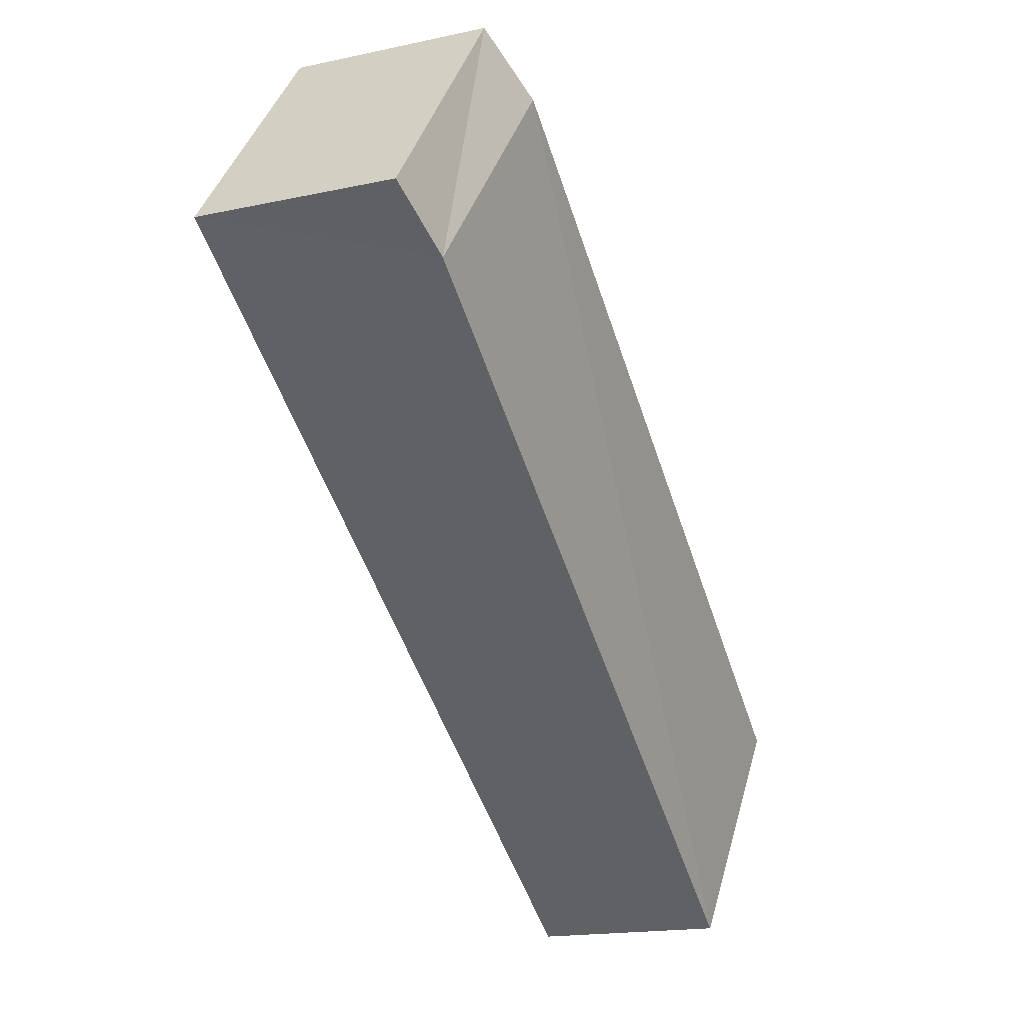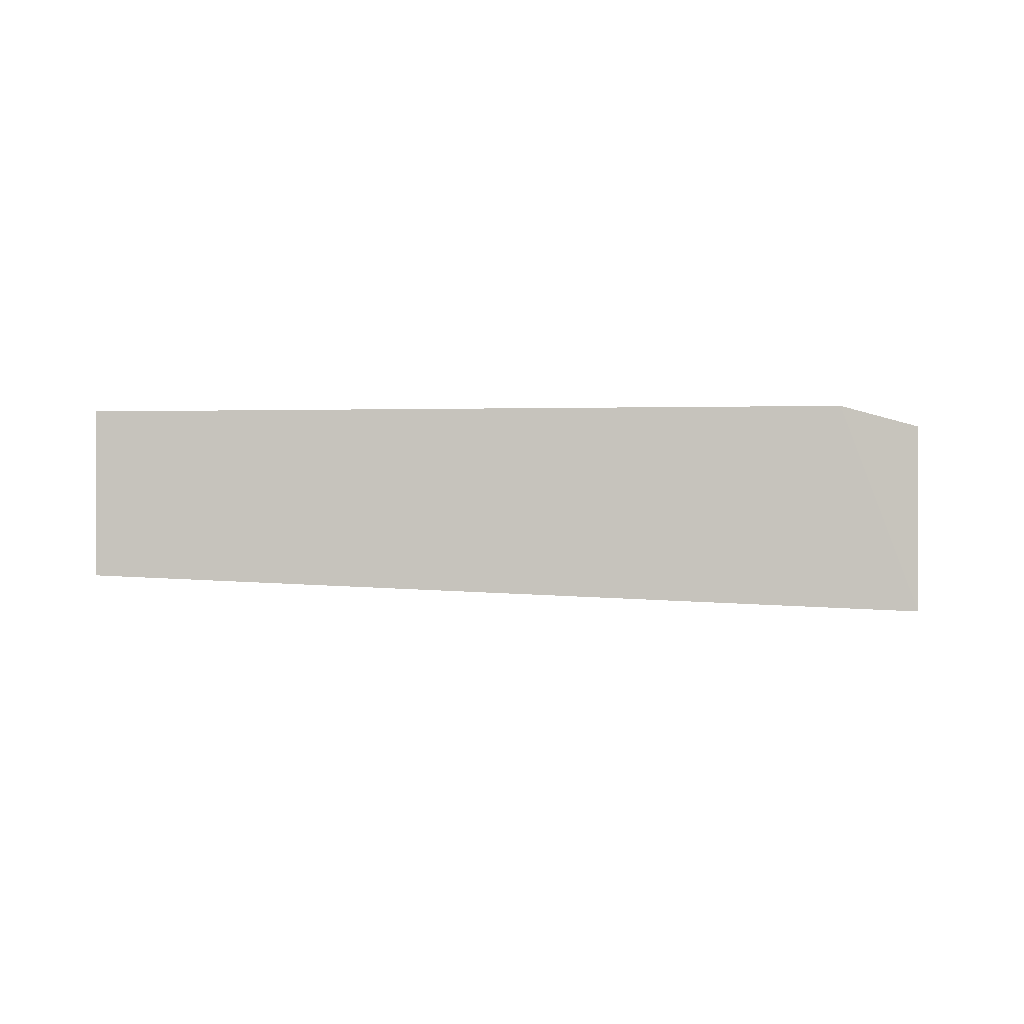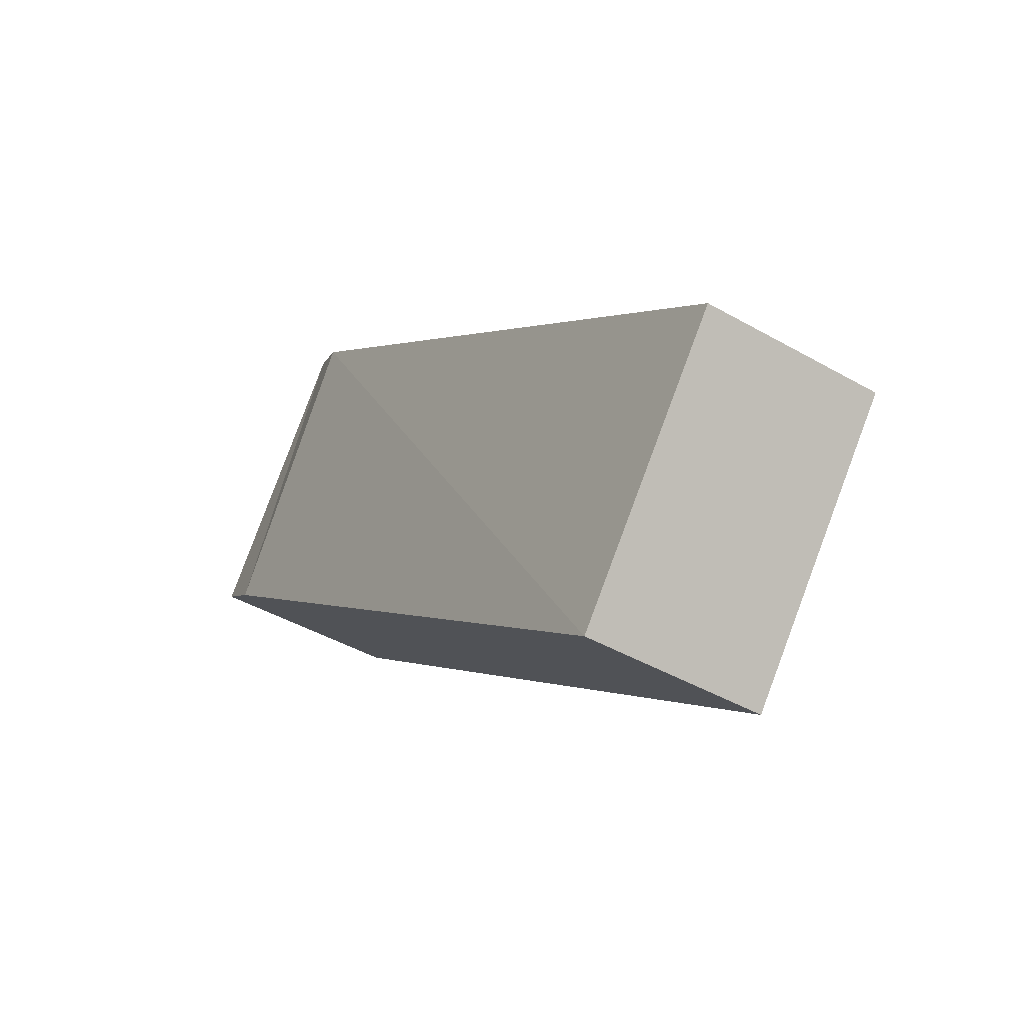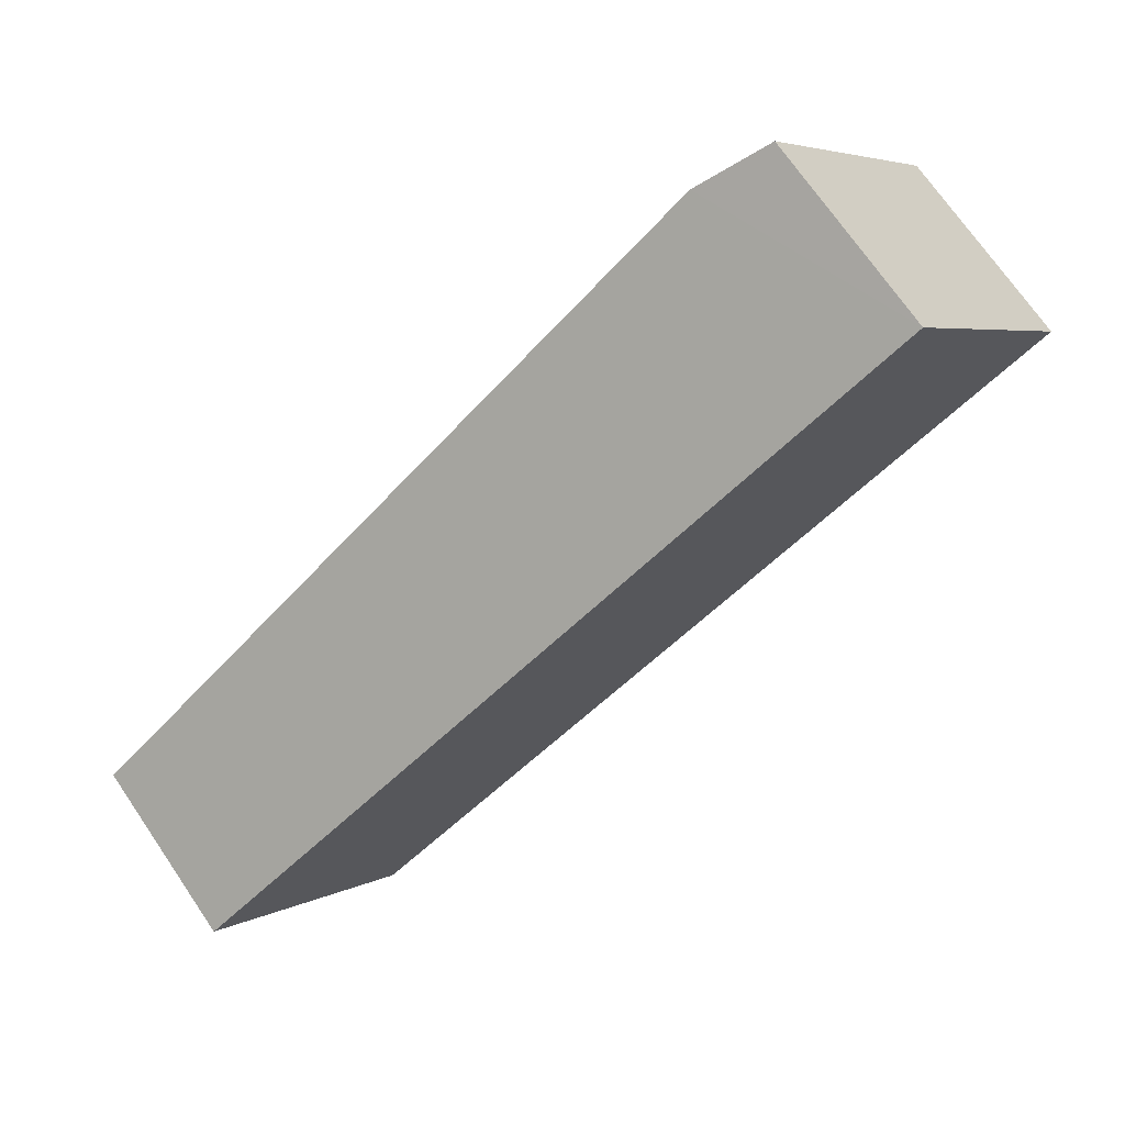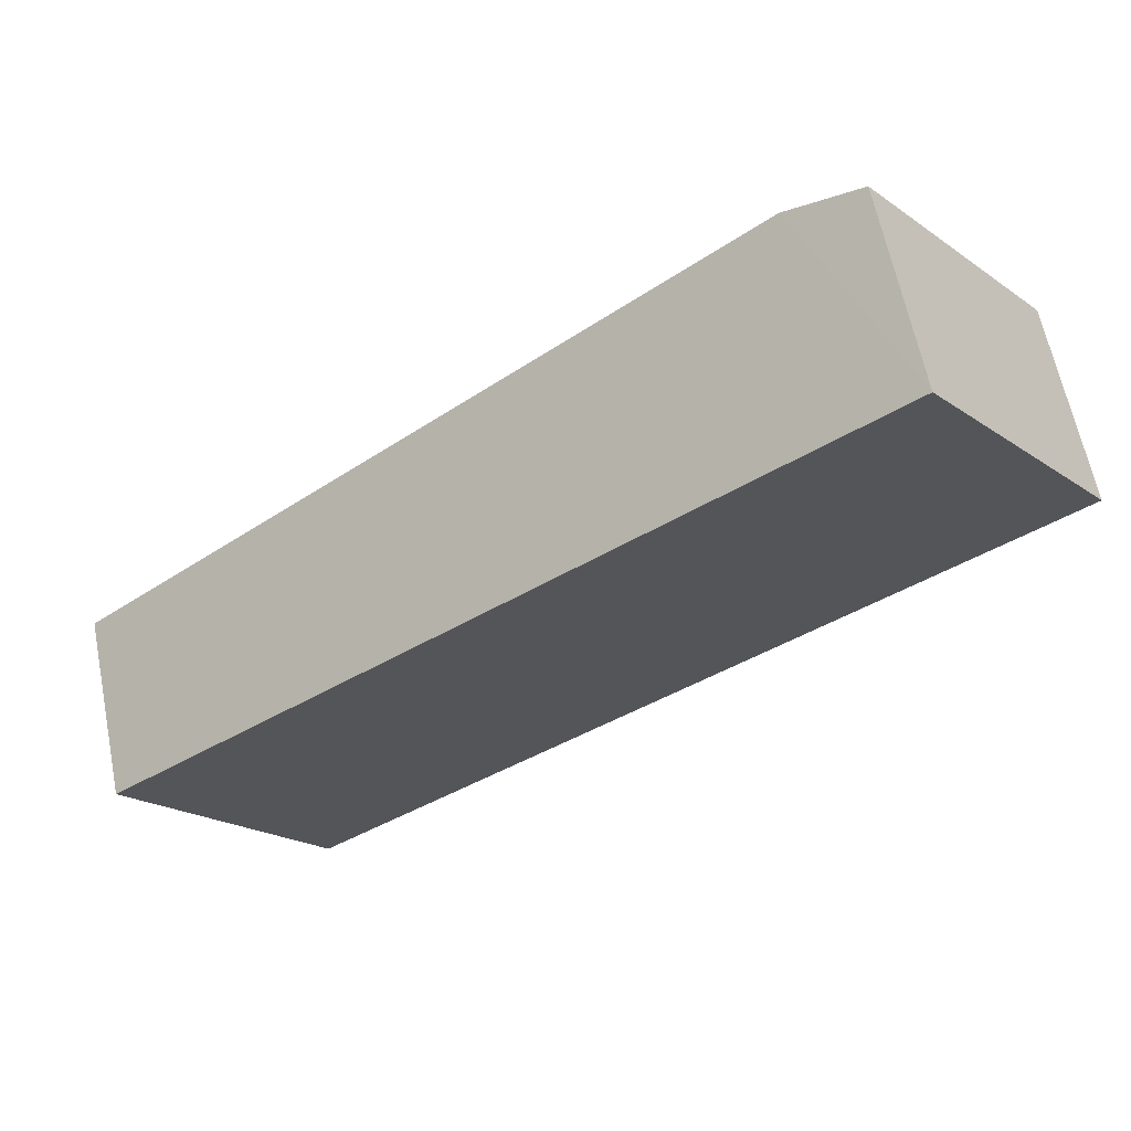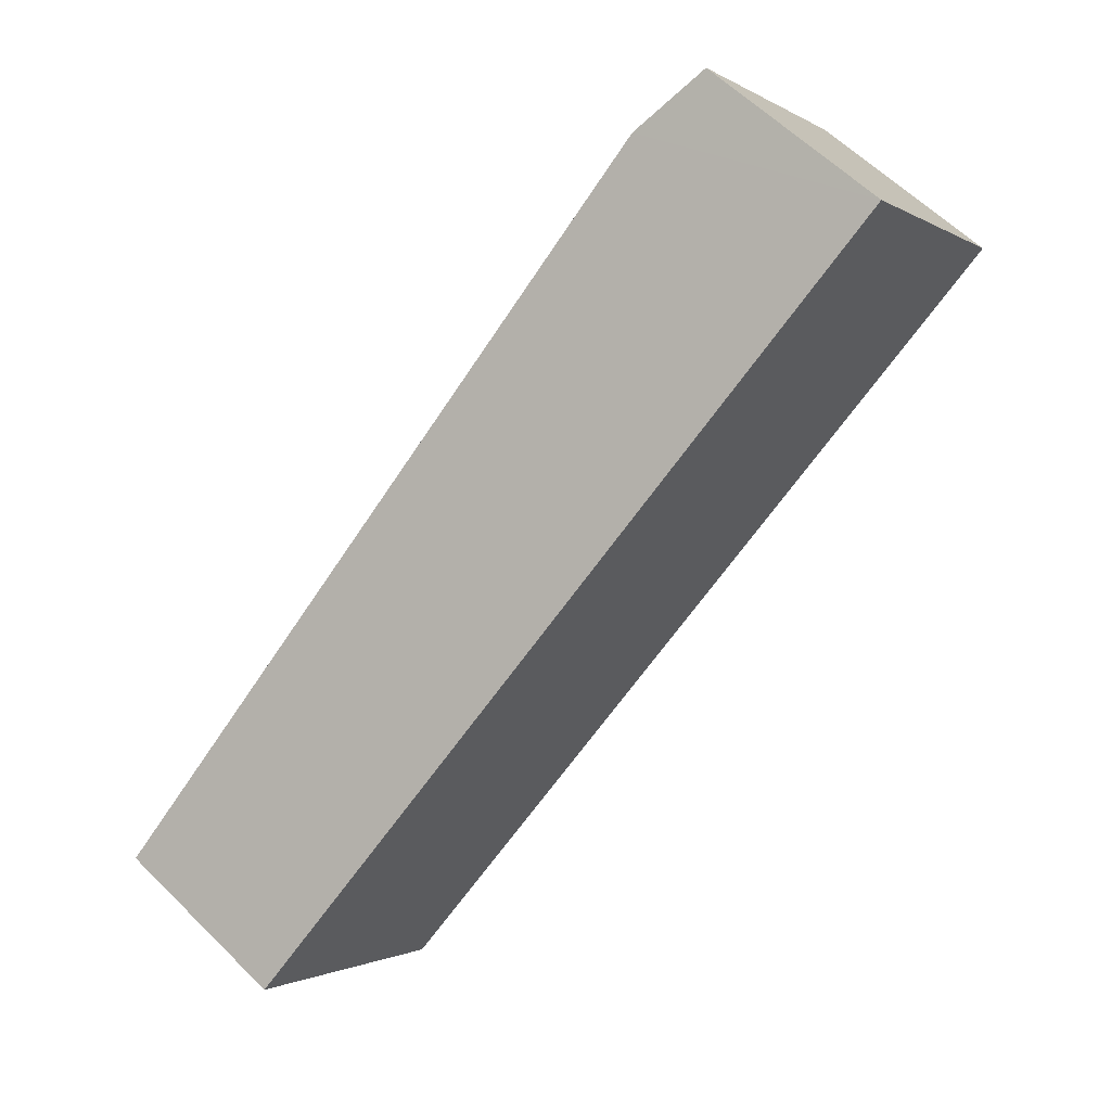
<metadata>
{"format":"obj","ext":"obj","renderer":"f3d","projection":"perspective","resolution":1024,"background":"white","views":[{"elev":-17.1,"azim":113.6,"up":"+Z"},{"elev":-1.2,"azim":-31.9,"up":"+Y"},{"elev":-42.6,"azim":-124.5,"up":"+Z"},{"elev":71.0,"azim":-34.3,"up":"+Z"},{"elev":62.3,"azim":-11.3,"up":"+Z"},{"elev":60.0,"azim":-44.7,"up":"+Z"}]}
</metadata>
<code>
o suggia_Cube
v -0.7543 0.2841 -0.2375
v -0.7543 0.6236 -0.2375
v -0.4147 0.2841 -0.6687
v -0.4147 0.6236 -0.6687
v 0.5681 0.2143 0.792
v 0.9034 0.2143 0.3575
v 0.5681 0.5815 0.792
v 0.4486 0.6234 0.6998
v 0.7839 0.608 0.2653
v 0.9034 0.5815 0.3575
f 4 3 1
f 8 1 5
f 9 6 3
f 3 6 5
f 7 5 6
f 9 8 7
f 8 9 4
f 2 4 1
f 5 7 8
f 8 2 1
f 3 4 9
f 9 10 6
f 1 3 5
f 10 7 6
f 10 9 7
f 2 8 4

</code>
